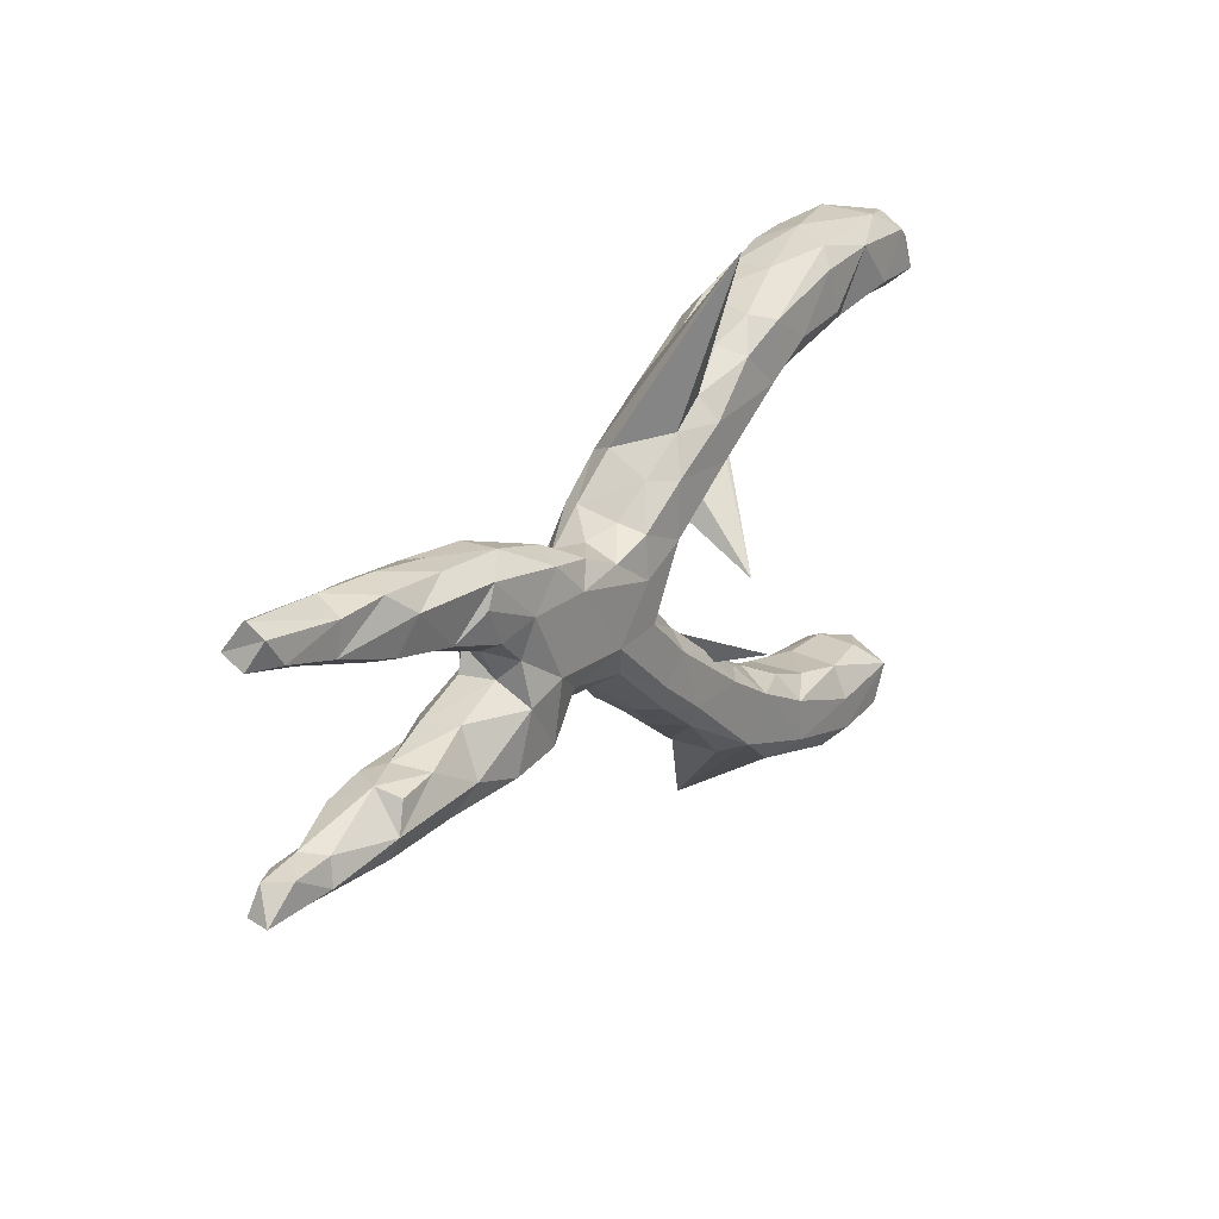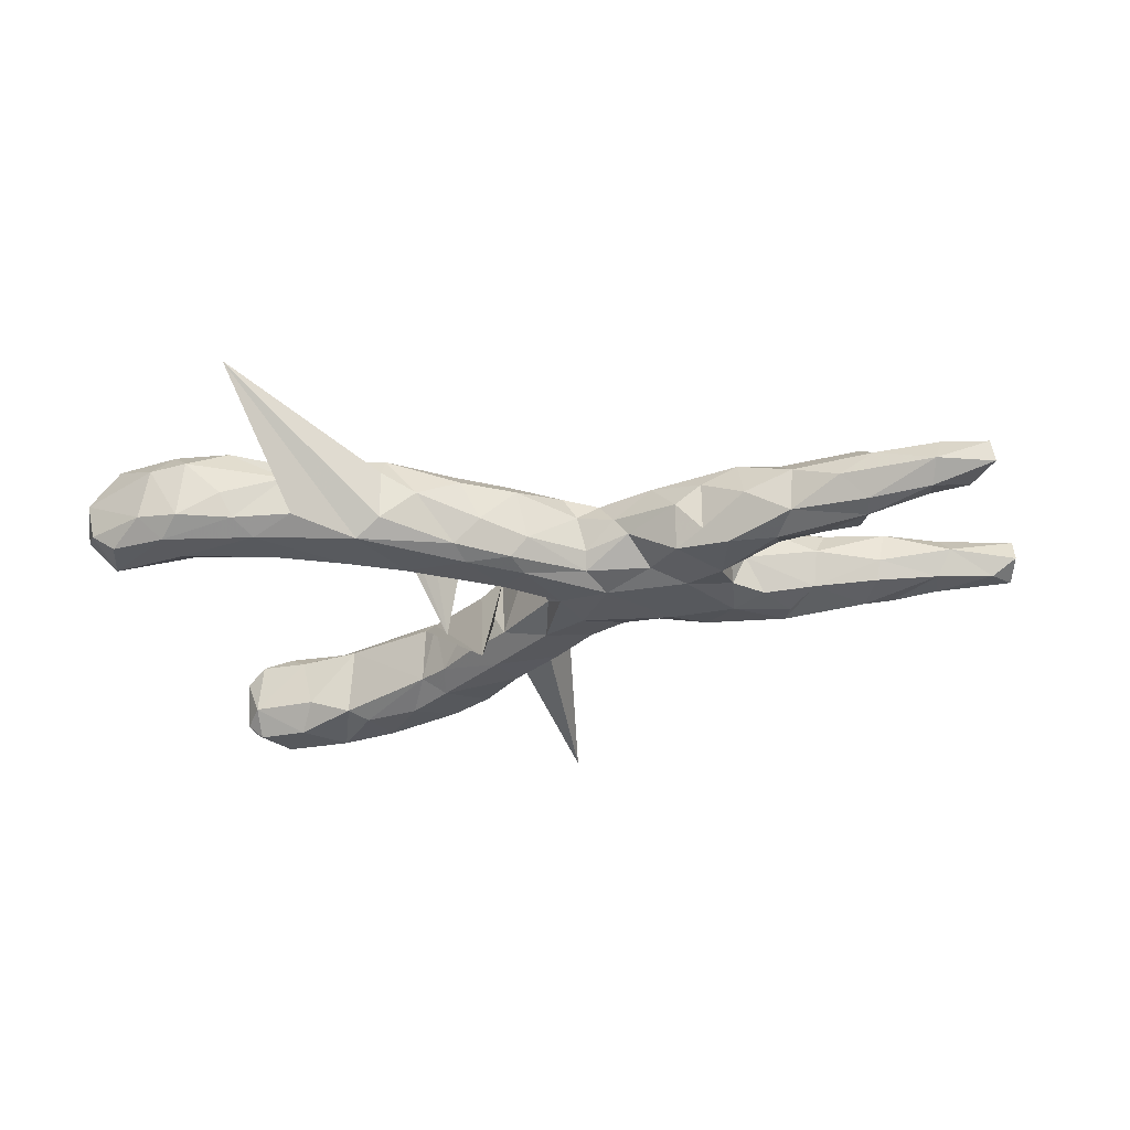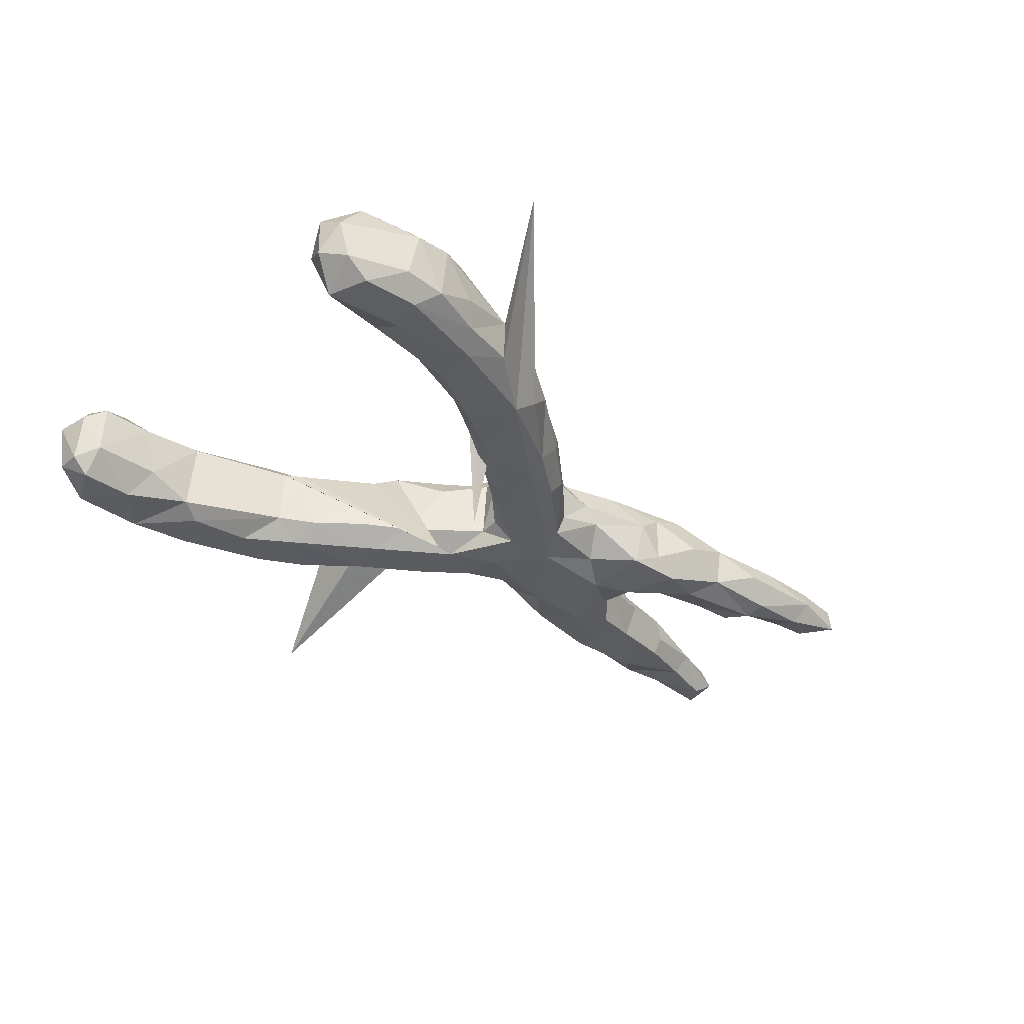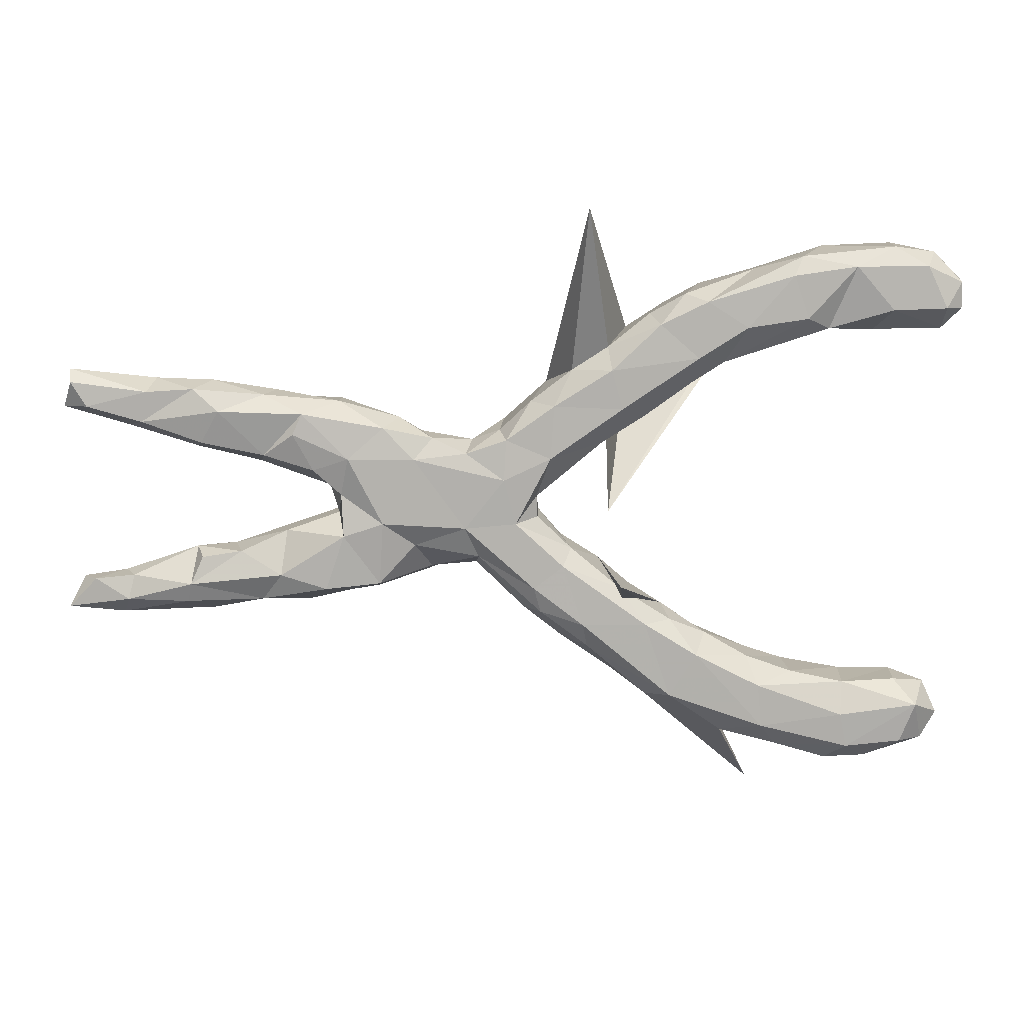
<metadata>
{"format":"obj","ext":"obj","renderer":"f3d","projection":"perspective","resolution":1024,"background":"white","views":[{"elev":23.3,"azim":125.2,"up":"+Y"},{"elev":-29.9,"azim":16.1,"up":"+Z"},{"elev":-35.9,"azim":-42.4,"up":"+Z"},{"elev":10.9,"azim":179.8,"up":"+Y"}]}
</metadata>
<code>
v 0.864 -0.1934 -0.02078
v 0.8576 -0.1918 0.02046
v 0.8411 -0.144 0.009644
v 0.7771 -0.1901 0.03429
v 0.7689 -0.2062 -0.004781
v 0.8151 -0.1417 -0.02828
v 0.7466 -0.1346 -0.02923
v 0.756 -0.1767 -0.03963
v 0.8471 0.2105 -0.0312
v 0.7911 -0.1548 0.03827
v 0.851 0.2312 -0.00472
v 0.8633 0.1653 -0.007338
v 0.8591 0.1822 0.0346
v 0.7666 -0.1331 0.01231
v 0.7521 0.1298 0.009597
v 0.8193 0.1679 -0.0359
v 0.7202 -0.1517 0.04167
v 0.6492 -0.1786 -0.04744
v 0.7301 0.1528 0.04151
v 0.6658 -0.1128 0.04723
v 0.8151 0.2084 0.03538
v 0.7141 0.1938 -0.03742
v 0.6338 -0.08561 -0.0101
v 0.6662 -0.1915 0.03245
v 0.7022 0.213 0.01331
v 0.6287 0.09532 -0.01196
v 0.6214 -0.09809 -0.05022
v 0.6058 -0.199 -0.004202
v 0.6351 -0.1602 0.05958
v 0.6013 -0.09266 0.04433
v 0.7243 0.1409 -0.03617
v 0.6364 0.1117 0.04645
v 0.7023 0.1881 0.04656
v 0.6326 0.1992 -0.04094
v 0.6419 -0.1456 -0.05918
v 0.5871 0.1621 -0.06057
v 0.6218 0.1913 0.04688
v 0.5686 -0.08472 0.01673
v 0.516 -0.1745 -0.04512
v 0.4918 -0.09558 0.05705
v 0.5095 0.08435 -0.0535
v 0.619 0.1057 -0.04642
v 0.5532 -0.08829 -0.04639
v 0.5228 -0.1812 0.02977
v 0.5307 0.09528 0.05175
v 0.4903 -0.05986 0.02876
v 0.4236 -0.1547 0.06918
v 0.6232 0.1557 0.05915
v 0.4018 -0.1508 -0.07556
v 0.4725 -0.05297 -0.03253
v 0.4931 -0.1432 0.06319
v 0.4815 -0.1275 -0.06752
v 0.6014 0.2104 0.004606
v 0.4346 -0.08257 0.07458
v 0.3585 -0.1574 -0.0457
v 0.4909 0.1772 0.05483
v 0.4502 0.05808 0.04705
v 0.5094 0.1891 -0.03584
v 0.4387 -0.1846 -0.002352
v 0.3971 0.0246 -0.008236
v 0.5194 0.06565 0.00714
v 0.4566 0.123 -0.07269
v 0.4407 0.1589 -0.07067
v 0.3886 -0.02661 0.03855
v 0.4653 0.09627 0.07071
v 0.4223 0.05944 -0.06687
v 0.3663 0.1346 0.07334
v 0.4898 0.1927 0.007734
v 0.3741 0.0158 -0.06302
v 0.3802 -0.02199 -0.02256
v 0.3776 0.1769 -0.0273
v 0.3489 0.06076 0.07296
v 0.3079 -0.1416 -0.06996
v 0.3123 -0.1616 0.007151
v 0.3698 -0.05662 -0.0773
v 0.3586 -0.1572 0.04171
v 0.3722 0.0147 0.04371
v 0.3611 0.08102 -0.07887
v 0.3777 0.174 0.03757
v 0.301 -0.03378 -0.07978
v 0.2614 -0.1236 0.06777
v 0.2172 -0.1207 -0.01309
v 0.2455 -0.07465 -0.06094
v 0.3411 -0.04269 0.07312
v 0.2577 0.01939 0.07244
v 0.3088 0.1437 0.04687
v 0.1918 -0.1216 0.01909
v 0.1583 -0.09524 0.06579
v 0.2997 0.1344 -0.07051
v 0.2342 0.1207 -0.002315
v 0.1669 -0.04368 0.07195
v 0.2788 0.0615 0.05735
v 0.2728 0.1475 -0.02047
v 0.2141 0.1156 -0.05873
v 0.157 -0.04156 -0.08037
v 0.2462 0.08009 -0.07928
v 0.138 -0.1105 -0.02932
v 0.1333 -0.09511 -0.06122
v 0.1521 0.05726 0.06991
v 0.1073 -0.03005 0.08794
v 0.09706 -0.118 0.07873
v 0.1251 -0.1238 0.03256
v 0.03632 -0.1495 -0.08016
v 0.03559 -0.2021 0.05515
v 0.08897 0.04394 -0.08174
v 0.02481 -0.1933 -0.0684
v 0.05467 -0.1914 -0.03271
v 0.1553 0.08968 -0.07145
v 0.08835 0.1354 0.04825
v 0.01131 -0.1713 0.08759
v 0.1642 0.07916 0.0415
v 0.1011 0.0709 0.08832
v 0.1449 0.106 -0.008399
v 0.07094 0.1246 0.08147
v 0.03278 0.06275 0.08689
v 0.06836 -0.03377 -0.0792
v -0.0147 -0.1102 -0.07823
v 0.07368 -0.03217 0.08745
v -0.04839 -0.2612 0.05435
v 0.03644 0.006309 0.05901
v -0.01462 -0.2493 -0.01649
v 0.032 0.01103 -0.04998
v 0.09658 0.126 -0.03091
v 0.03005 -0.02567 -0.04743
v -0.04973 -0.2153 -0.08045
v 0.02699 -0.02763 0.03699
v -0.05779 -0.2561 -0.06411
v -0.02885 -0.124 0.08357
v 0.08528 0.1137 -0.07509
v -0.0127 -0.07722 0.05756
v -0.02954 -0.0834 -0.04362
v -0.06891 -0.2327 0.08555
v -0.1073 -0.3189 0.009604
v -0.01453 0.08359 0.08275
v -0.01011 0.1851 0.08673
v -0.03157 0.06132 0.04387
v 0.00194 0.1735 -0.07842
v -0.1166 -0.1541 -0.05473
v -0.1624 -0.3485 0.04125
v -0.163 -0.3274 0.07634
v -0.1616 -0.3479 -0.04665
v -0.1307 -0.2328 0.08759
v -0.08127 -0.1193 0.04951
v -0.3697 -0.5708 0.1658
v -0.2037 -0.3434 -0.08019
v 0.01382 0.203 0.04271
v -0.1597 -0.2143 -0.07989
v 0.04247 0.1784 -0.04459
v -0.1327 -0.1543 -0.00326
v -0.1114 -0.1263 -0.1694
v 0.007892 0.08169 -0.08056
v -0.02897 0.2342 -0.05083
v -0.2313 -0.3974 0.0419
v -0.1869 -0.2223 0.07557
v -0.1932 -0.198 0.02323
v -0.0949 0.1326 0.07981
v -0.09768 0.2362 -0.08044
v -0.2109 -0.2946 0.08693
v -0.2056 -0.2123 -0.04653
v -0.2963 -0.4126 -0.05549
v -0.2505 -0.2699 -0.08166
v -0.1112 0.2635 0.07824
v -0.2553 -0.2471 0.05921
v -0.05473 0.5169 -0.1407
v -0.3057 -0.4255 0.009419
v -0.08227 0.1062 -0.04917
v -0.3681 -0.3991 -0.08286
v -0.2697 -0.242 -0.02186
v -0.3091 -0.3361 -0.02405
v -0.3612 -0.3255 -0.08192
v -0.08919 0.002459 -0.1487
v -0.09191 0.2741 -0.04629
v -0.4127 -0.4294 0.07296
v -0.3225 -0.3052 0.07978
v -0.1816 0.3151 -0.07573
v -0.3927 -0.4365 -0.06042
v -0.1167 0.1687 -0.08058
v -0.3444 -0.28 0.02963
v -0.127 0.3 0.04541
v -0.1582 0.1542 -0.04768
v -0.2477 0.2571 -0.08153
v -0.1421 0.1465 0.05503
v -0.1647 0.3302 -0.02837
v -0.3524 -0.3623 0.08502
v -0.4751 -0.4652 0.04363
v -0.1324 0.2377 0.08709
v -0.3428 -0.2797 -0.04454
v -0.4166 -0.308 0.05105
v -0.245 0.3385 0.08513
v -0.4123 -0.4529 -0.01738
v -0.4222 -0.3078 -0.04487
v -0.2374 0.2121 -0.0522
v -0.1965 0.3445 0.04804
v -0.2637 0.2264 0.05515
v -0.5082 -0.378 -0.08504
v -0.225 0.366 -0.04597
v -0.5061 -0.3416 0.07466
v -0.2623 0.3543 -0.07866
v -0.4846 -0.4645 -0.05518
v -0.5182 -0.3215 0.03132
v -0.2939 0.2476 -0.04888
v -0.5564 -0.463 -0.04839
v -0.2571 0.3763 0.05421
v -0.5132 -0.4308 0.08207
v -0.5198 -0.4362 -0.08332
v -0.2994 0.279 0.08355
v -0.2903 0.246 0.05576
v -0.3313 0.3103 -0.08372
v -0.5393 -0.4667 0.03705
v -0.5137 -0.3245 -0.05726
v -0.6081 -0.324 -0.03963
v -0.3465 0.4061 -0.01046
v -0.6152 -0.4269 -0.08155
v -0.6575 -0.4282 -0.05161
v -0.6121 -0.3228 0.03125
v -0.3599 0.3709 0.08519
v -0.6747 -0.4246 0.0144
v -0.3502 0.4014 0.0624
v -0.4631 0.3025 0.05981
v -0.6414 -0.3602 -0.08465
v -0.6256 -0.4153 0.08105
v -0.6854 -0.3814 0.03953
v -0.4346 0.3256 -0.08316
v -0.6391 -0.348 0.07186
v -0.6669 -0.3368 -0.00283
v -0.6868 -0.3857 -0.03543
v -0.4714 0.3075 -0.06568
v -0.4466 0.418 0.0786
v -0.4094 0.3993 -0.0812
v -0.5051 0.3476 0.08355
v -0.5092 0.4273 0.07575
v -0.5163 0.415 -0.08261
v -0.4259 0.4314 -0.05933
v -0.5749 0.3072 0.05268
v -0.4669 0.445 0.0117
v -0.6118 0.3309 0.07818
v -0.552 0.3037 -0.03728
v -0.5805 0.3403 -0.08432
v -0.5964 0.4226 0.07742
v -0.5913 0.4481 0.04306
v -0.6703 0.371 0.08248
v -0.6698 0.3059 -0.03716
v -0.5842 0.4475 -0.05624
v -0.6713 0.3435 -0.08232
v -0.6642 0.3131 0.05819
v -0.6559 0.4368 -0.029
v -0.6383 0.4151 -0.08108
v -0.7021 0.3266 0.03104
v -0.6613 0.4282 0.04662
v -0.7013 0.3416 -0.05508
v -0.7144 0.3852 0.02737
v -0.701 0.3864 -0.0539
f 179 162 164
f 135 164 162
f 172 179 164
f 189 162 179
f 212 218 203
f 189 203 218
f 196 212 203
f 235 218 212
f 233 235 212
f 228 218 235
f 56 48 37
f 33 37 48
f 53 56 37
f 45 48 56
f 48 19 33
f 21 33 19
f 32 19 48
f 135 109 146
f 148 146 109
f 164 135 146
f 114 109 135
f 65 57 45
f 61 45 57
f 56 65 45
f 72 57 65
f 86 92 67
f 72 67 92
f 79 86 67
f 90 92 86
f 152 164 146
f 186 135 162
f 186 162 189
f 206 186 189
f 171 186 206
f 216 206 189
f 230 206 216
f 218 216 189
f 228 230 216
f 219 206 230
f 218 228 216
f 231 230 228
f 235 231 228
f 239 230 231
f 240 239 231
f 241 230 239
f 249 241 239
f 236 230 241
f 235 240 231
f 249 239 240
f 246 249 240
f 45 32 48
f 61 32 45
f 72 65 67
f 56 67 65
f 56 79 67
f 93 86 79
f 193 189 179
f 183 193 179
f 203 189 193
f 196 203 193
f 71 79 56
f 15 19 32
f 242 238 237
f 227 237 238
f 234 242 237
f 244 238 242
f 177 151 166
f 122 166 151
f 180 177 166
f 137 151 177
f 105 96 95
f 80 95 96
f 116 105 95
f 108 96 105
f 94 96 108
f 129 108 105
f 78 80 96
f 83 95 80
f 69 70 75
f 50 75 70
f 80 69 75
f 60 70 69
f 46 50 70
f 52 75 50
f 43 52 50
f 49 75 52
f 38 43 50
f 35 52 43
f 43 27 35
f 23 35 27
f 23 27 43
f 35 7 8
f 6 8 7
f 18 35 8
f 23 7 35
f 1 8 6
f 14 6 7
f 5 8 1
f 3 1 6
f 116 122 151
f 136 166 122
f 151 105 116
f 129 105 151
f 39 49 52
f 73 75 49
f 39 52 35
f 18 39 35
f 28 39 18
f 5 18 8
f 124 122 116
f 131 124 116
f 126 122 124
f 103 116 95
f 95 83 98
f 82 98 83
f 103 95 98
f 73 83 80
f 82 83 73
f 75 73 80
f 55 73 49
f 59 49 39
f 117 131 116
f 126 124 131
f 117 116 103
f 106 103 98
f 98 82 97
f 87 97 82
f 107 98 97
f 59 55 49
f 74 73 55
f 44 59 39
f 138 131 117
f 125 117 103
f 147 138 117
f 143 131 138
f 106 98 107
f 121 106 107
f 125 103 106
f 102 107 97
f 125 147 117
f 159 138 147
f 145 147 125
f 127 125 106
f 121 127 106
f 145 125 127
f 133 127 121
f 104 121 107
f 161 159 147
f 155 138 159
f 168 159 161
f 187 168 161
f 155 159 168
f 145 161 147
f 141 145 127
f 29 24 17
f 4 17 24
f 20 29 17
f 44 24 29
f 77 84 64
f 54 64 84
f 70 77 64
f 72 84 77
f 118 120 126
f 122 126 120
f 130 118 126
f 115 120 118
f 131 130 126
f 128 118 130
f 47 44 51
f 29 51 44
f 54 47 51
f 59 44 47
f 40 54 51
f 84 47 54
f 81 47 84
f 85 81 84
f 76 47 81
f 72 85 84
f 91 81 85
f 99 91 85
f 88 81 91
f 100 88 91
f 99 100 91
f 101 88 100
f 112 115 118
f 134 120 115
f 29 30 40
f 38 40 30
f 51 29 40
f 20 30 29
f 46 54 40
f 112 100 99
f 112 118 100
f 110 100 118
f 135 115 112
f 135 134 115
f 136 120 134
f 156 136 134
f 122 120 136
f 14 20 17
f 23 30 20
f 38 46 40
f 64 54 46
f 70 64 46
f 92 85 72
f 99 85 92
f 111 99 92
f 111 112 99
f 114 135 112
f 135 156 134
f 166 136 156
f 245 234 236
f 230 236 234
f 241 245 236
f 242 234 245
f 57 72 77
f 187 161 170
f 167 170 161
f 191 187 170
f 178 168 187
f 167 161 145
f 133 141 127
f 144 145 141
f 210 191 170
f 188 187 191
f 195 170 167
f 160 167 145
f 139 144 141
f 160 145 144
f 210 170 195
f 220 210 195
f 200 191 210
f 167 160 176
f 165 176 160
f 205 167 176
f 165 160 144
f 211 210 220
f 225 211 220
f 215 210 211
f 220 195 205
f 167 205 195
f 213 220 205
f 199 205 176
f 202 213 205
f 214 220 213
f 190 199 176
f 202 205 199
f 165 190 176
f 185 199 190
f 226 220 214
f 217 226 214
f 225 220 226
f 202 217 214
f 222 226 217
f 202 214 213
f 209 202 199
f 149 138 155
f 143 138 149
f 150 149 155
f 102 104 107
f 119 121 104
f 139 141 133
f 215 200 210
f 188 191 200
f 178 187 188
f 153 165 144
f 139 153 144
f 169 165 153
f 225 215 211
f 224 215 225
f 185 190 165
f 222 225 226
f 185 209 199
f 217 202 209
f 204 209 185
f 22 16 31
f 15 31 16
f 34 22 31
f 9 16 22
f 12 16 9
f 11 9 22
f 58 34 36
f 31 36 34
f 63 58 36
f 53 34 58
f 25 22 34
f 41 63 36
f 71 58 63
f 42 36 31
f 26 42 31
f 41 36 42
f 89 71 63
f 68 58 71
f 62 63 41
f 26 41 42
f 61 41 26
f 78 89 63
f 93 71 89
f 66 62 41
f 78 63 62
f 119 133 121
f 223 208 201
f 181 201 208
f 227 223 201
f 229 208 223
f 192 201 181
f 198 181 208
f 222 224 225
f 221 224 222
f 140 169 153
f 173 165 169
f 25 53 37
f 68 56 53
f 19 15 13
f 12 13 15
f 21 19 13
f 37 33 25
f 21 25 33
f 34 53 25
f 9 13 12
f 16 12 15
f 11 21 13
f 25 21 11
f 22 25 11
f 9 11 13
f 173 204 185
f 221 209 204
f 197 221 204
f 217 209 221
f 222 217 221
f 185 165 173
f 184 204 173
f 184 197 204
f 224 221 197
f 184 173 169
f 158 184 169
f 188 197 184
f 215 224 197
f 200 215 197
f 174 188 184
f 200 197 188
f 153 139 140
f 133 140 139
f 158 169 140
f 142 158 140
f 174 184 158
f 178 188 174
f 177 181 157
f 175 157 181
f 137 177 157
f 192 181 177
f 152 137 157
f 148 137 152
f 172 152 157
f 146 148 152
f 129 137 148
f 123 129 148
f 151 137 129
f 108 113 94
f 90 94 113
f 123 113 108
f 94 89 96
f 78 96 89
f 93 89 94
f 78 66 69
f 60 69 66
f 80 78 69
f 62 66 78
f 250 252 244
f 247 244 252
f 242 250 244
f 251 252 250
f 248 250 242
f 219 237 227
f 232 227 238
f 219 227 201
f 232 223 227
f 194 201 192
f 180 192 177
f 182 192 180
f 182 180 166
f 129 123 108
f 109 113 123
f 247 238 244
f 194 192 182
f 171 194 182
f 60 77 70
f 14 23 20
f 38 30 23
f 10 3 14
f 6 14 3
f 17 10 14
f 2 3 10
f 248 242 245
f 241 248 245
f 219 234 237
f 182 166 156
f 171 182 156
f 46 38 50
f 43 38 23
f 7 23 14
f 4 10 17
f 2 10 4
f 5 2 4
f 1 3 2
f 1 2 5
f 24 5 4
f 28 5 24
f 28 24 44
f 39 28 44
f 102 87 88
f 81 88 87
f 101 102 88
f 97 87 102
f 74 81 87
f 82 74 87
f 76 81 74
f 143 130 131
f 57 77 60
f 56 68 71
f 58 68 53
f 26 15 32
f 155 154 150
f 142 150 154
f 163 154 155
f 55 76 74
f 163 174 158
f 163 178 174
f 119 140 133
f 132 142 140
f 154 158 142
f 154 163 158
f 168 178 163
f 140 119 132
f 110 132 119
f 128 142 132
f 168 163 155
f 110 119 104
f 101 110 104
f 128 132 110
f 150 142 143
f 128 143 142
f 149 150 143
f 118 128 110
f 130 143 128
f 104 102 101
f 100 110 101
f 76 59 47
f 55 59 76
f 183 196 193
f 93 79 71
f 61 26 32
f 31 15 26
f 243 240 235
f 233 243 235
f 246 240 243
f 172 183 179
f 175 183 172
f 90 86 93
f 251 249 246
f 152 172 164
f 94 90 93
f 111 92 90
f 60 61 57
f 219 201 207
f 194 207 201
f 206 219 207
f 171 207 194
f 148 109 123
f 111 113 109
f 198 212 196
f 252 251 246
f 241 249 251
f 113 111 90
f 232 243 233
f 229 232 233
f 247 243 232
f 223 232 229
f 198 229 233
f 208 229 198
f 212 198 233
f 175 198 196
f 183 175 196
f 181 198 175
f 157 175 172
f 247 246 243
f 252 246 247
f 238 247 232
f 60 66 41
f 114 111 109
f 230 234 219
f 114 112 111
f 186 156 135
f 171 156 186
f 251 248 241
f 250 248 251
f 207 171 206
f 28 18 5
f 73 74 82
f 61 60 41

</code>
